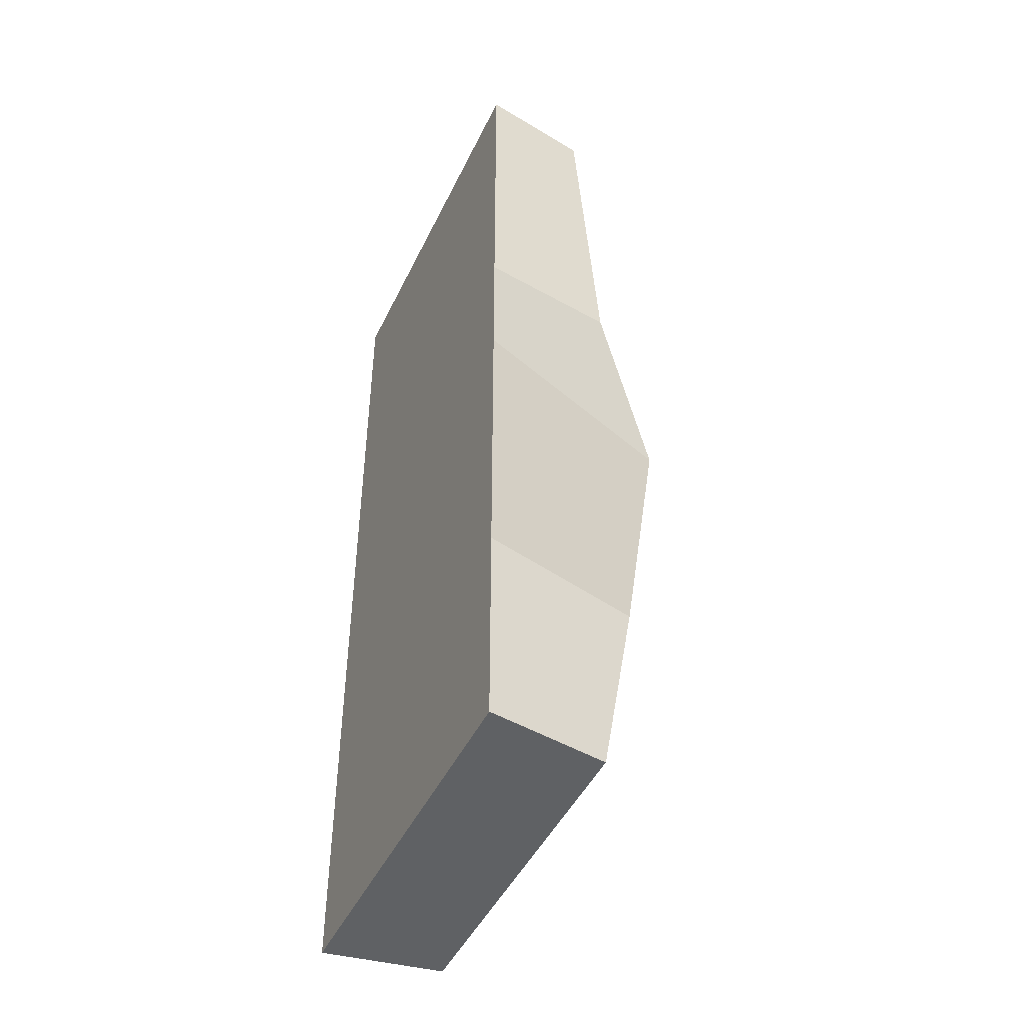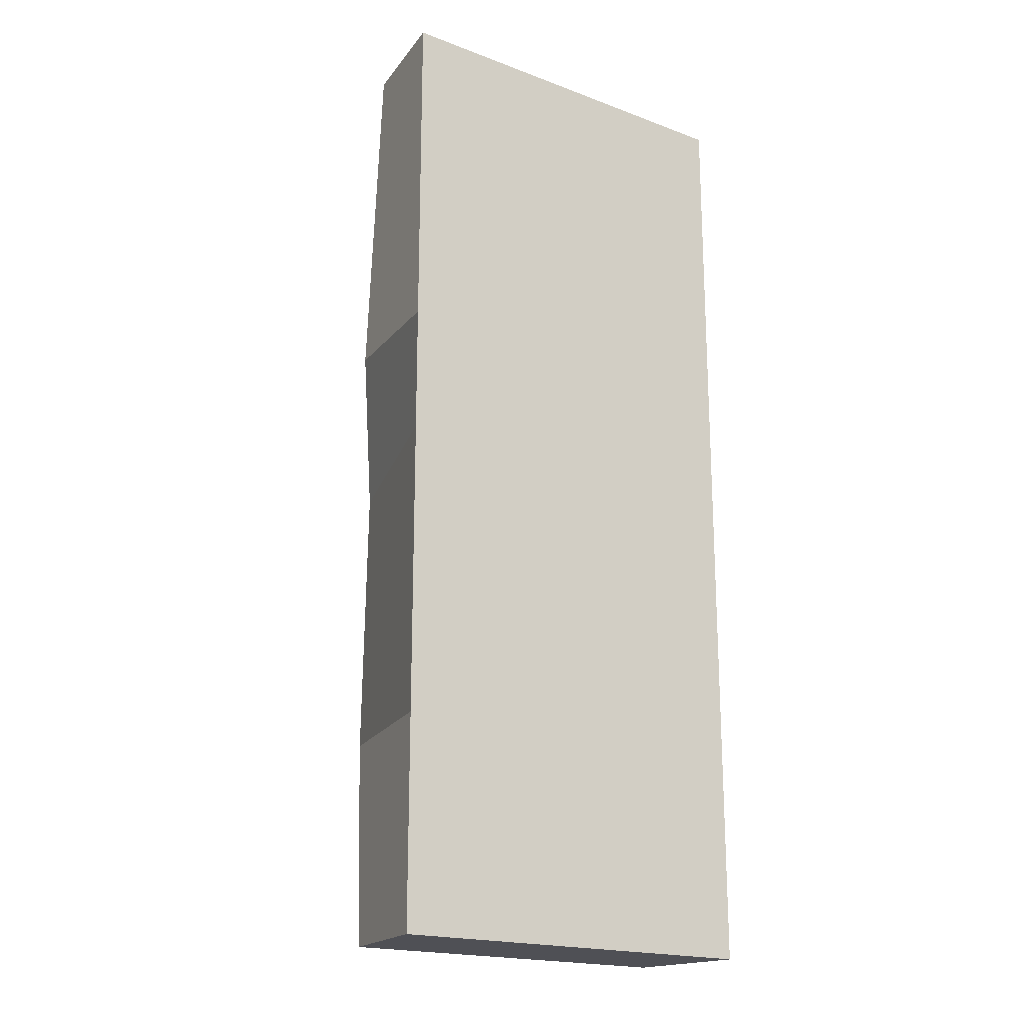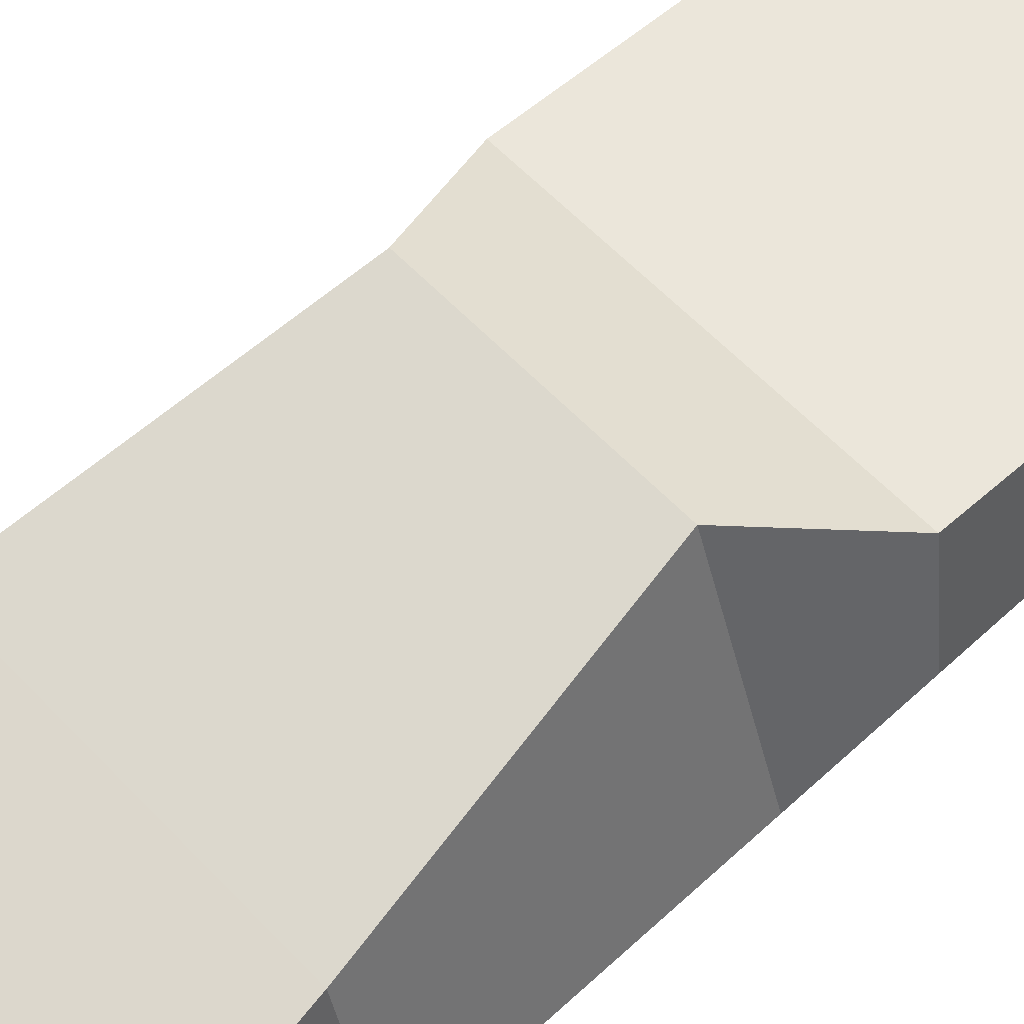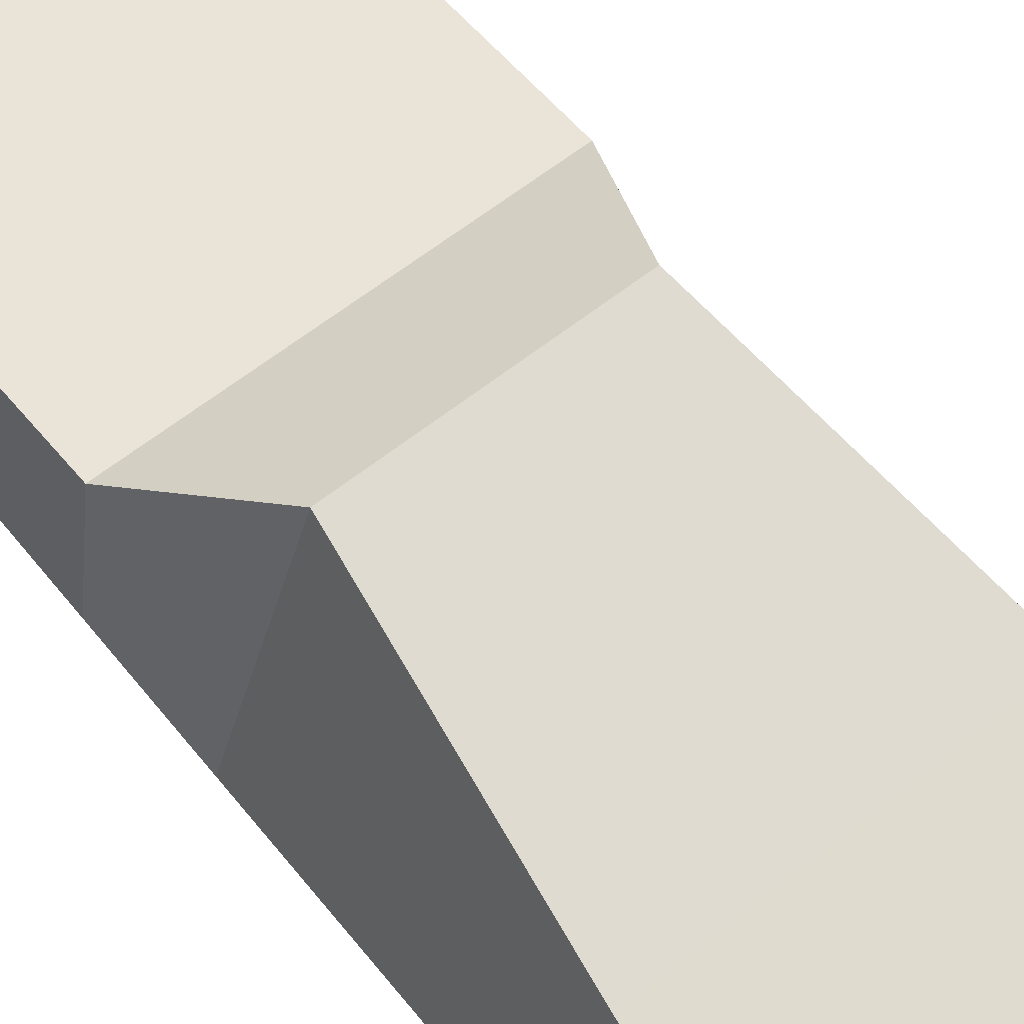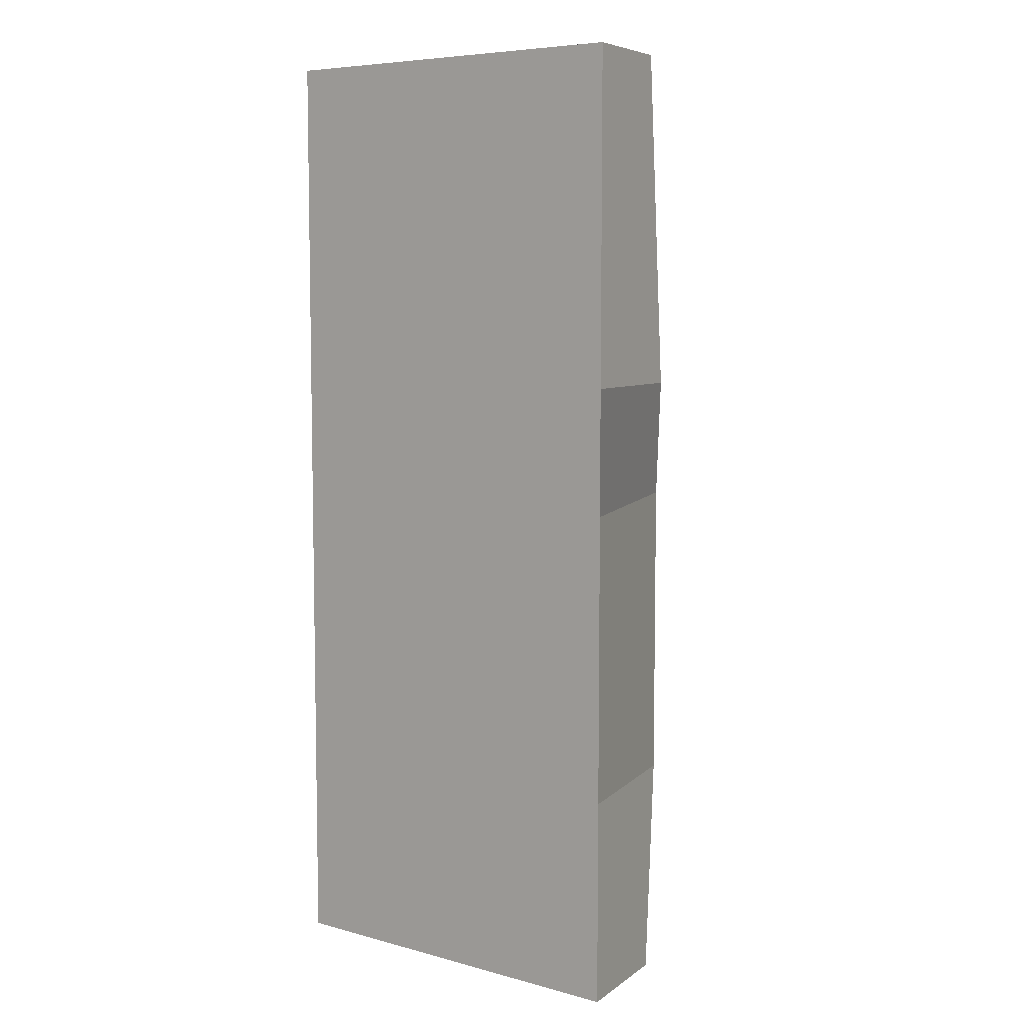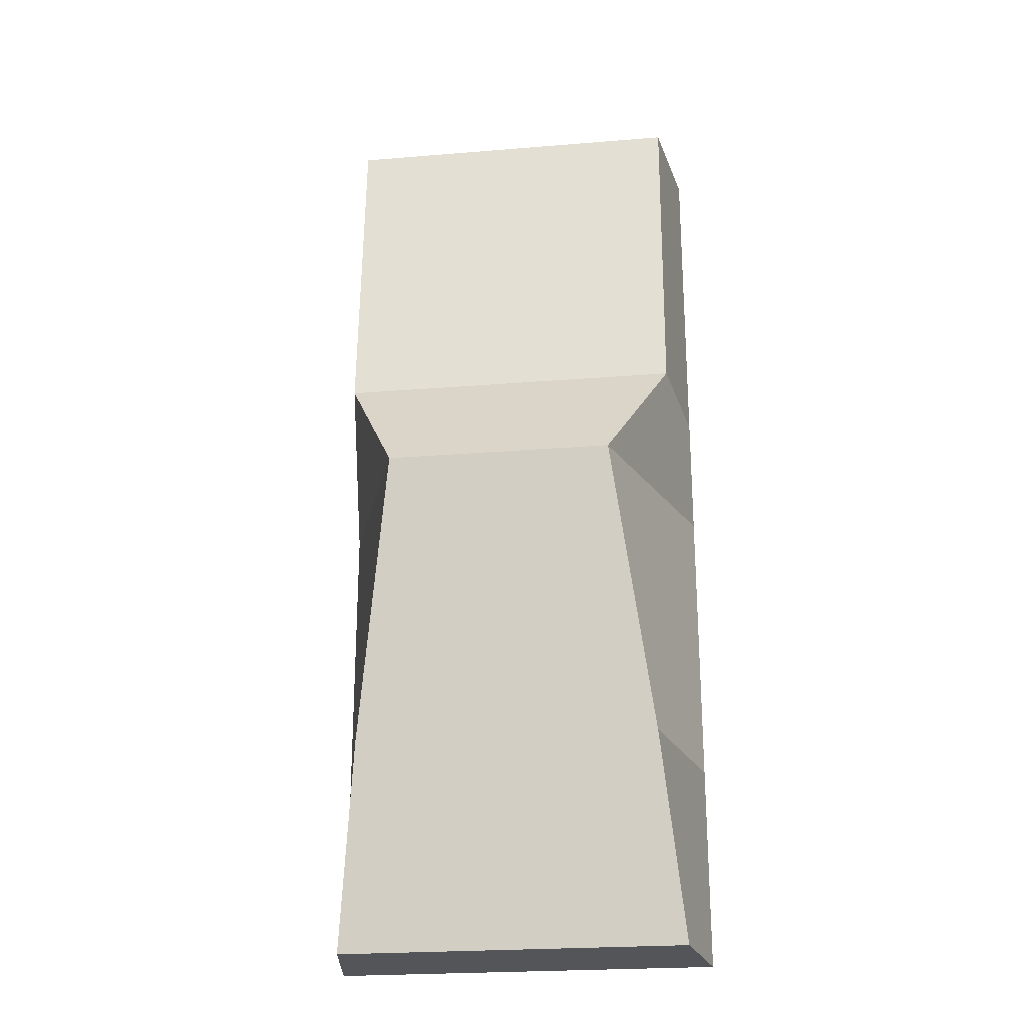
<metadata>
{"format":"obj","ext":"obj","renderer":"f3d","projection":"perspective","resolution":1024,"background":"white","views":[{"elev":-46.7,"azim":65.2,"up":"+Z"},{"elev":-19.3,"azim":-35.0,"up":"+Z"},{"elev":60.3,"azim":-133.3,"up":"+Y"},{"elev":61.6,"azim":141.1,"up":"+Y"},{"elev":6.9,"azim":37.6,"up":"+Z"},{"elev":-24.2,"azim":-172.3,"up":"+Z"}]}
</metadata>
<code>
o Cube
v -1.393 0.4396 3.209
v -1.258 1.244 3.209
v -1.393 0.4396 -3.626
v -1.258 1.281 -3.626
v 1.393 0.4396 3.209
v 1.258 1.244 3.209
v 1.393 0.4396 -3.626
v 1.258 1.281 -3.626
v -1.393 0.4396 -2.146
v -1.393 0.4396 -0.06592
v -1.393 0.4396 0.837
v -1.258 1.417 0.837
v -0.8284 2.023 -0.06592
v -1.107 1.598 -2.146
v 1.393 0.4396 0.837
v 1.393 0.4396 -0.06592
v 1.393 0.4396 -2.146
v 1.107 1.598 -2.146
v 0.8284 2.023 -0.06592
v 1.258 1.417 0.837
f 9 14 4 3
f 3 4 8 7
f 15 20 6 5
f 5 6 2 1
f 11 15 5 1
f 20 12 2 6
f 8 4 14 18
f 18 14 13 19
f 19 13 12 20
f 3 7 17 9
f 9 17 16 10
f 10 16 15 11
f 7 8 18 17
f 17 18 19 16
f 16 19 20 15
f 1 2 12 11
f 11 12 13 10
f 10 13 14 9

</code>
